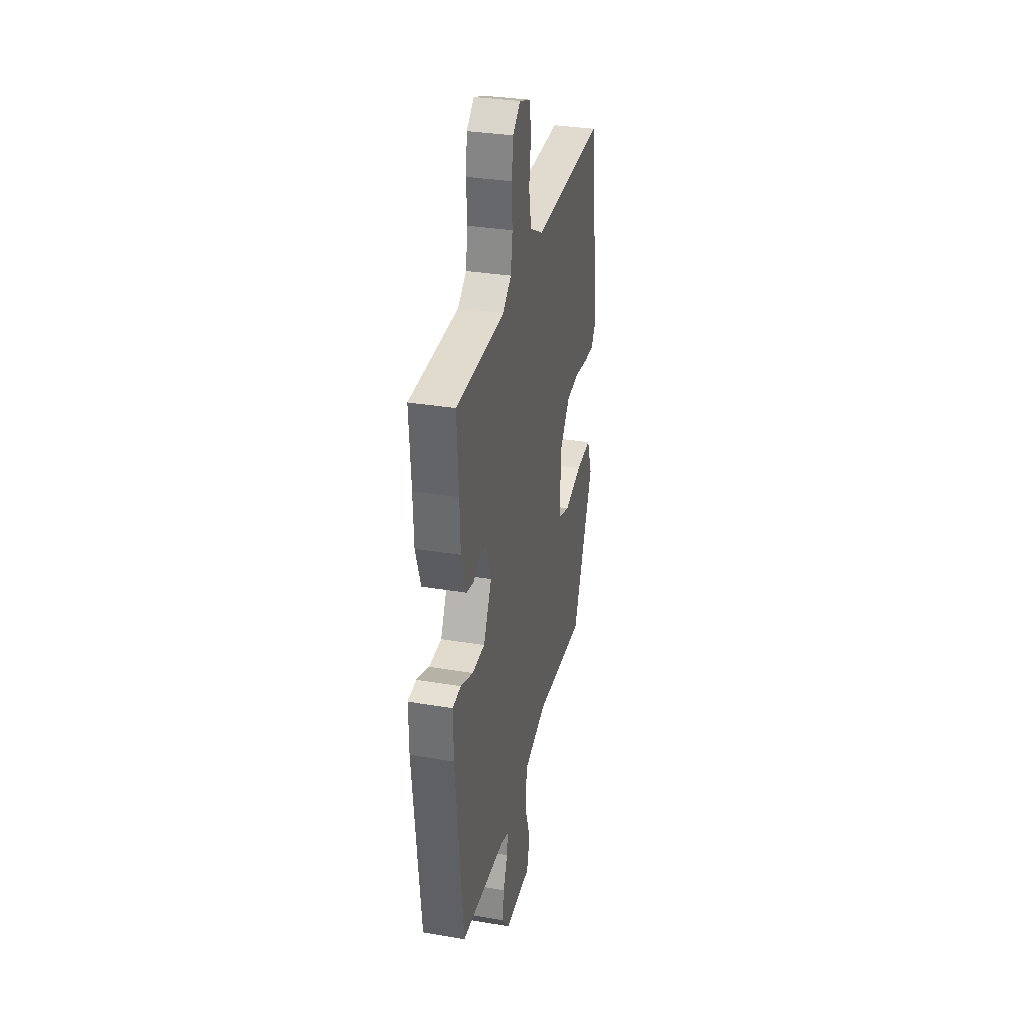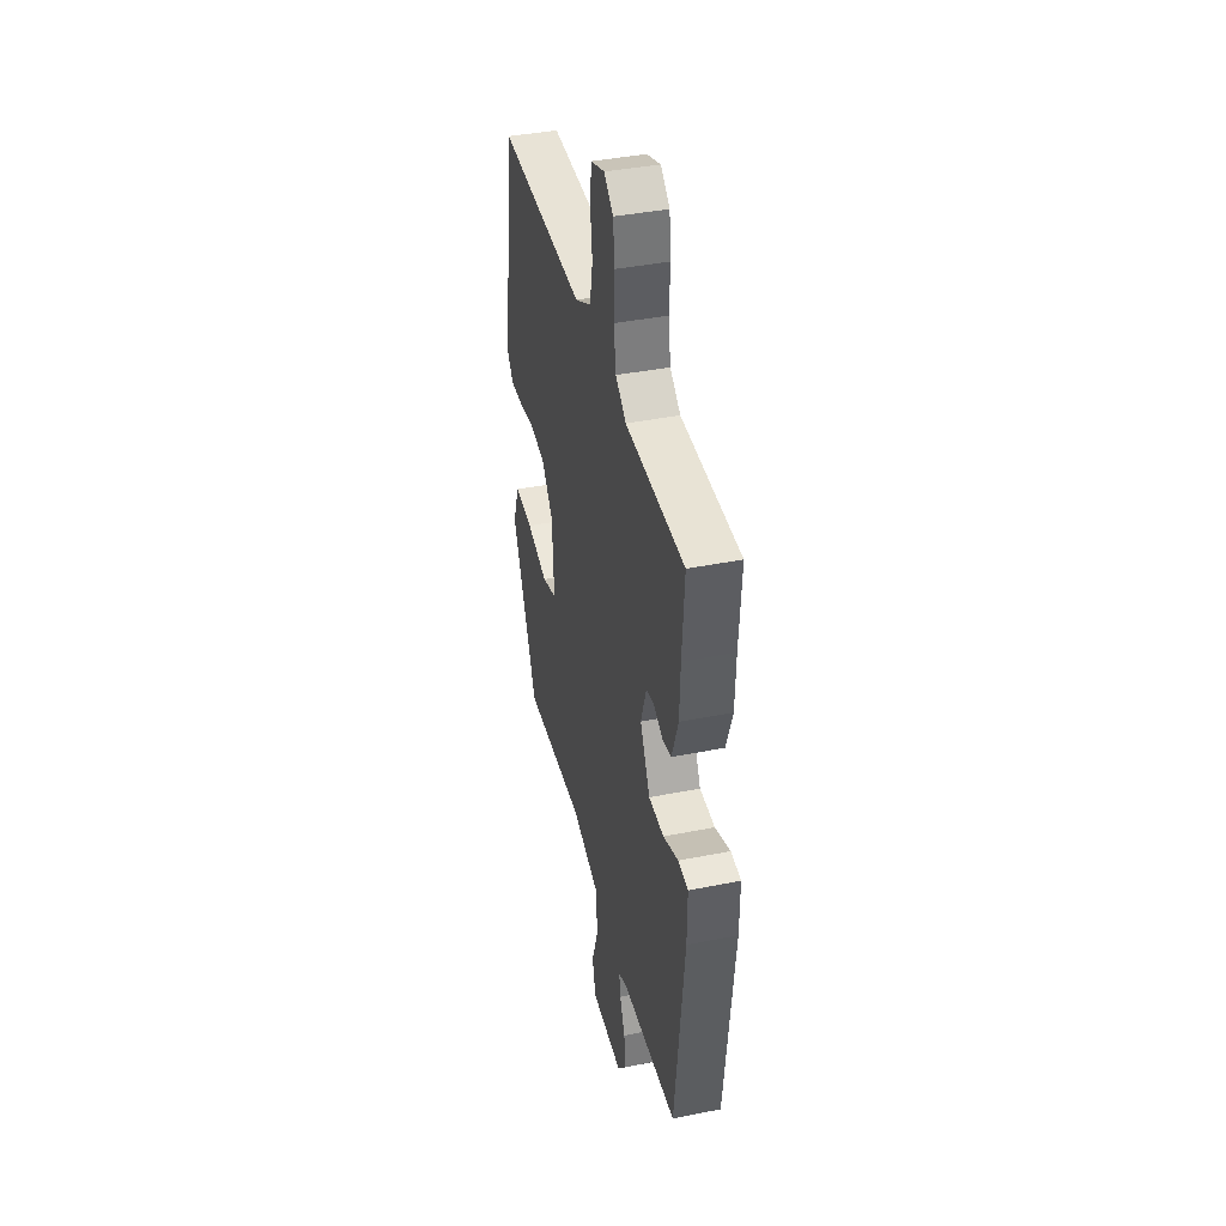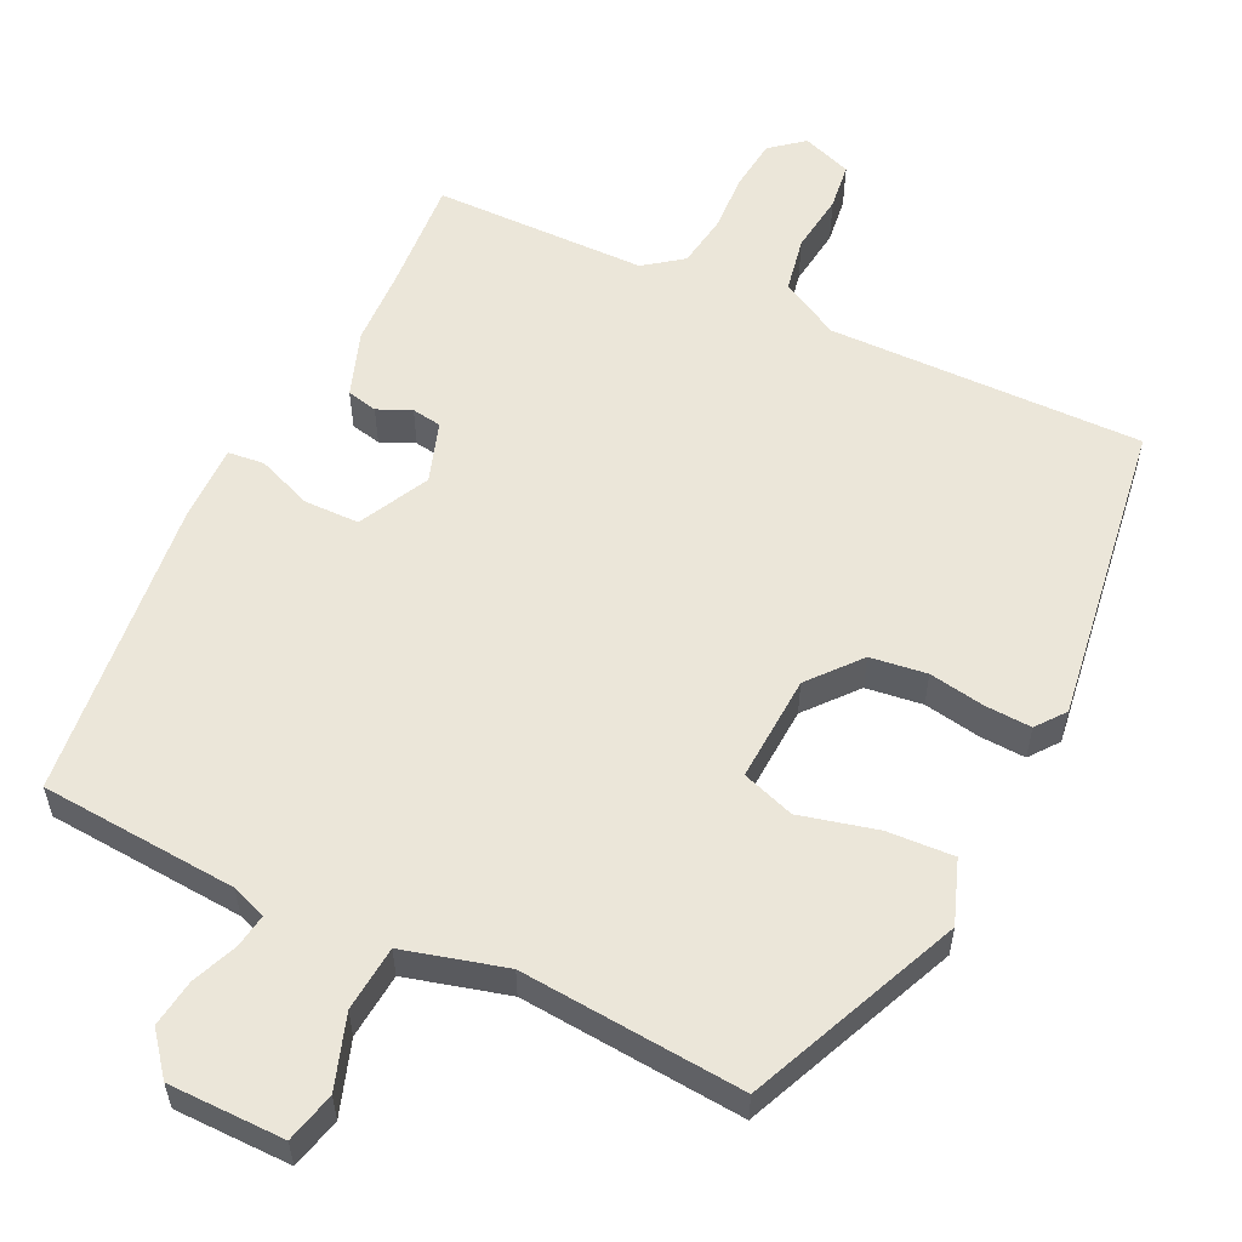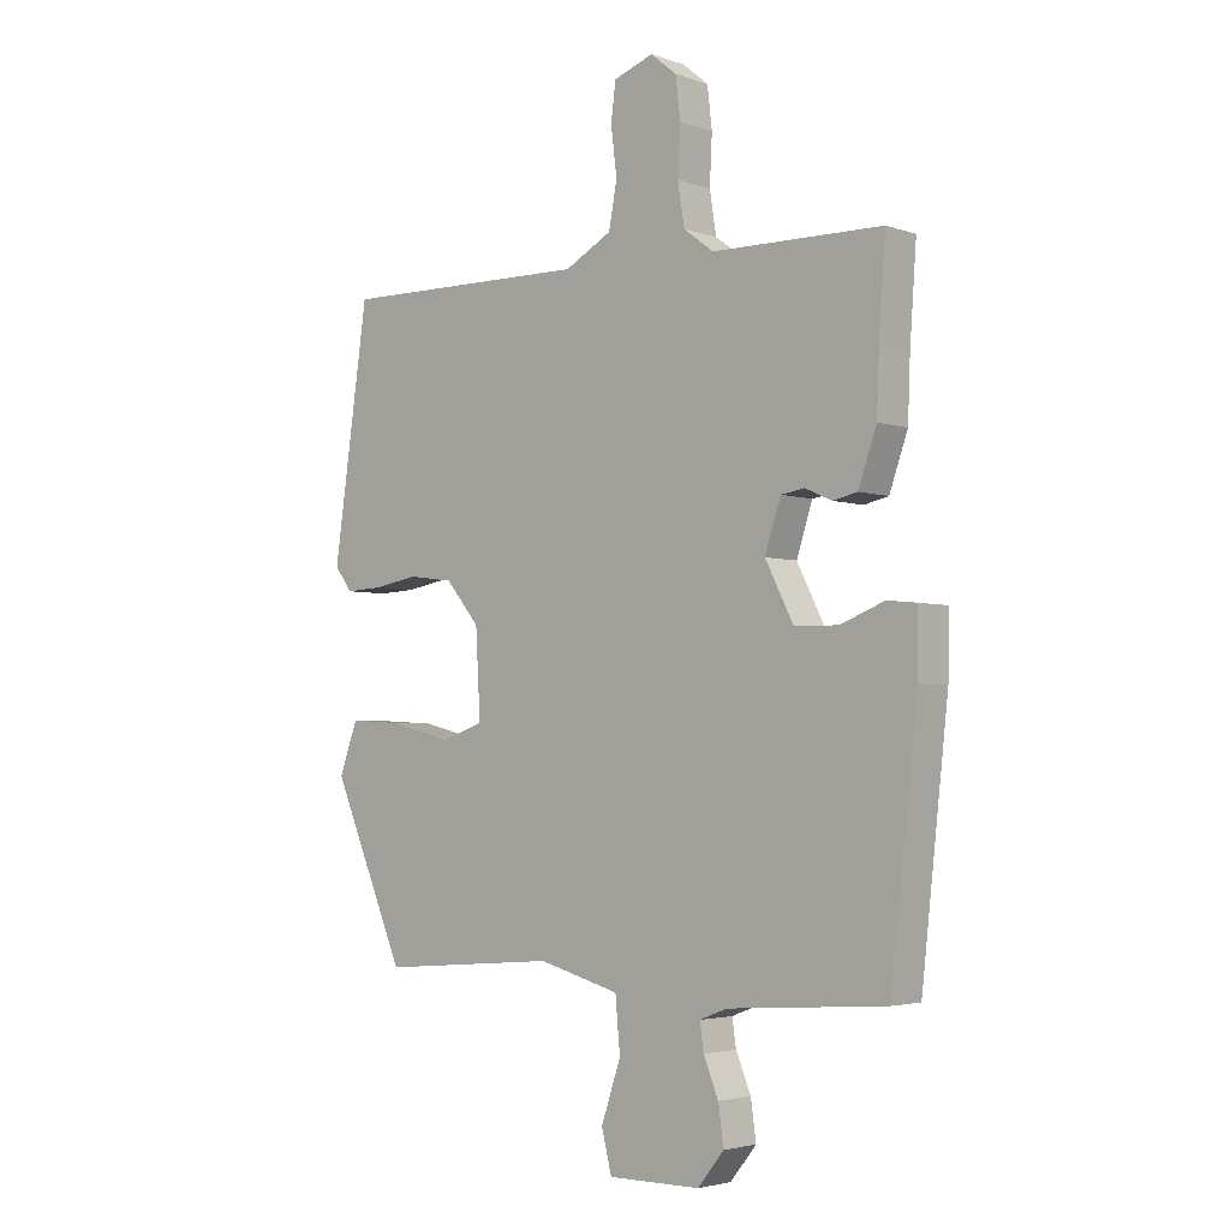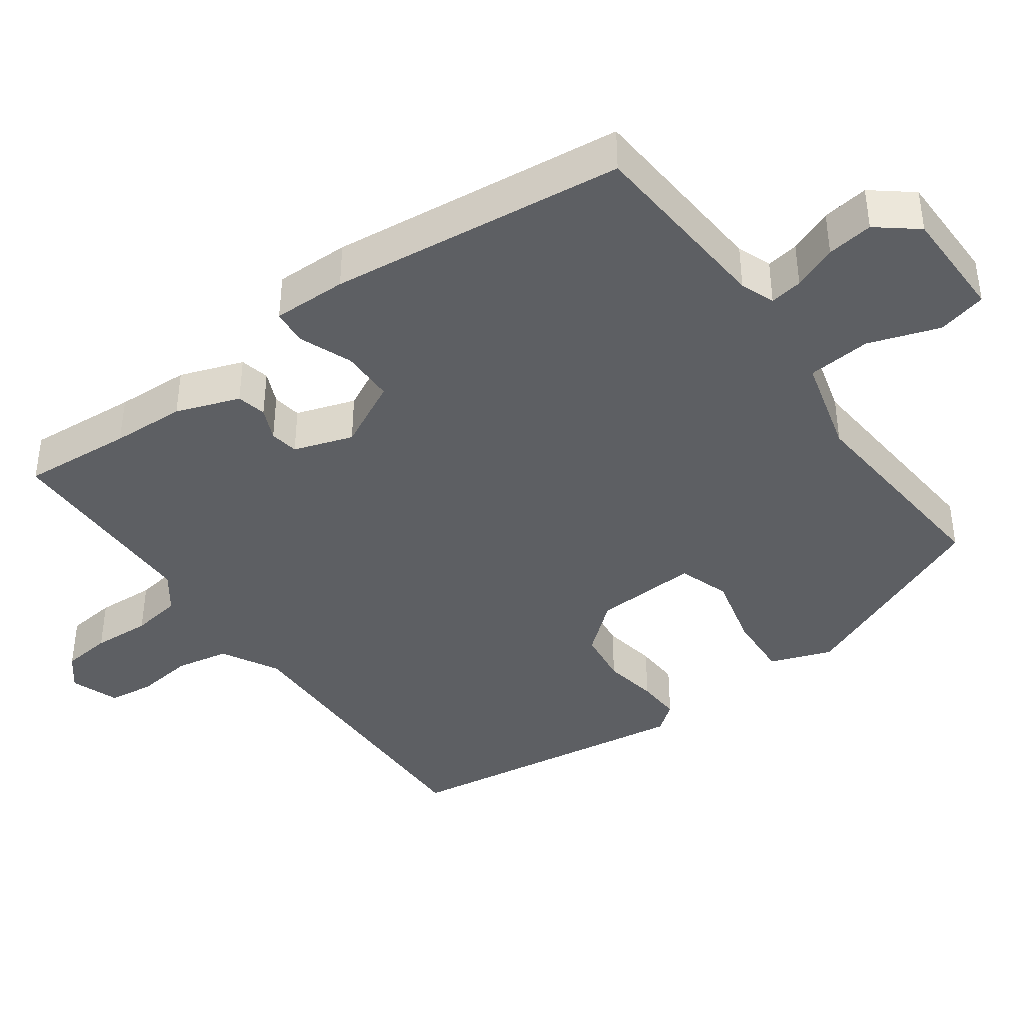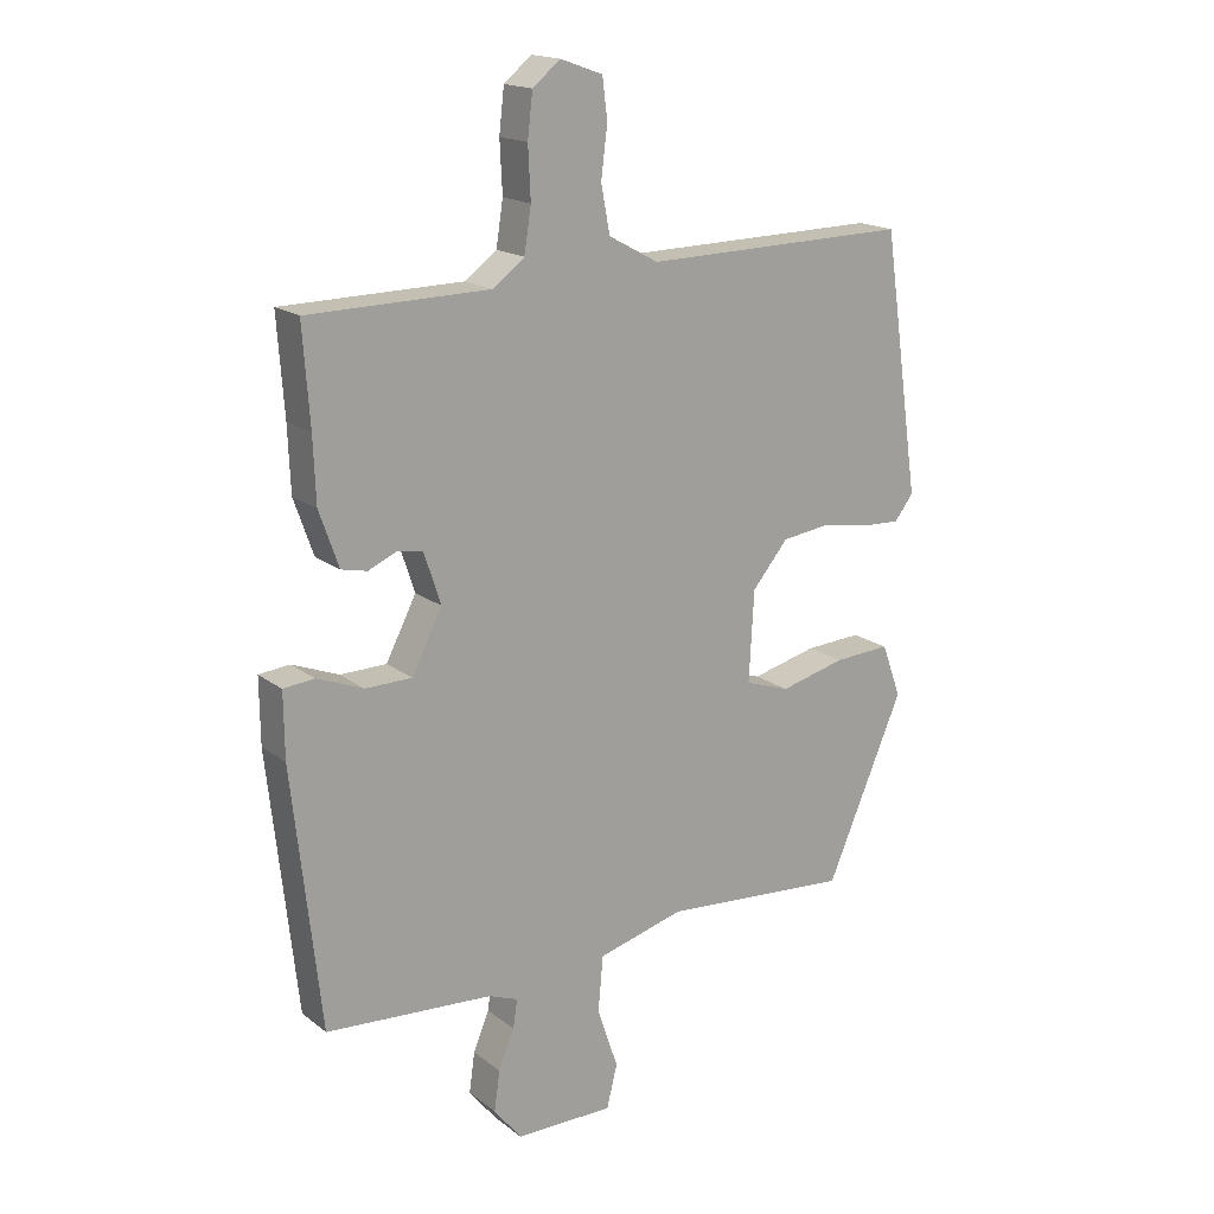
<metadata>
{"format":"obj","ext":"obj","renderer":"f3d","projection":"perspective","resolution":1024,"background":"white","views":[{"elev":32.5,"azim":103.1,"up":"+Z"},{"elev":40.4,"azim":76.2,"up":"+Z"},{"elev":56.9,"azim":-154.3,"up":"+Y"},{"elev":-3.4,"azim":41.2,"up":"+Z"},{"elev":-40.4,"azim":125.7,"up":"+Y"},{"elev":17.5,"azim":145.5,"up":"+Z"}]}
</metadata>
<code>
v -0.478 0.07 0.527
v -0.055 0.07 0.52
v 0.024 0.07 0.563
v 0.038 0.07 0.637
v 0.028 0.07 0.717
v 0.036 0.07 0.78
v 0.103 0.07 0.804
v 0.147 0.07 0.768
v 0.155 0.07 0.699
v 0.151 0.07 0.618
v 0.162 0.07 0.548
v 0.213 0.07 0.51
v 0.5 0.07 0.506
v 0.489 0.07 0.353
v 0.485 0.07 0.251
v 0.454 0.07 0.163
v 0.413 0.07 0.154
v 0.368 0.07 0.174
v 0.328 0.07 0.168
v 0.301 0.07 0.086
v 0.349 0.07 -0.008
v 0.423 0.07 -0.009
v 0.497 0.07 0.02
v 0.546 0.07 0.015
v 0.545 0.07 -0.088
v 0.5 0.07 -0.497
v 0.234 0.07 -0.516
v 0.187 0.07 -0.534
v 0.194 0.07 -0.579
v 0.219 0.07 -0.64
v 0.228 0.07 -0.704
v 0.184 0.07 -0.759
v 0.028 0.07 -0.76
v 0.011 0.07 -0.692
v 0.044 0.07 -0.594
v 0.036 0.07 -0.506
v -0.101 0.07 -0.469
v -0.401 0.07 -0.493
v -0.524 0.07 -0.207
v -0.493 0.07 -0.122
v -0.403 0.07 -0.127
v -0.299 0.07 -0.153
v -0.228 0.07 -0.129
v -0.236 0.07 0.015
v -0.293 0.07 0.083
v -0.369 0.07 0.093
v -0.445 0.07 0.08
v -0.507 0.07 0.077
v -0.537 0.07 0.116
v -0.478 0 0.527
v -0.055 0 0.52
v 0.024 0 0.563
v 0.038 0 0.637
v 0.028 0 0.717
v 0.036 0 0.78
v 0.103 0 0.804
v 0.147 0 0.768
v 0.155 0 0.699
v 0.151 0 0.618
v 0.162 0 0.548
v 0.213 0 0.51
v 0.5 0 0.506
v 0.489 0 0.353
v 0.485 0 0.251
v 0.454 0 0.163
v 0.413 0 0.154
v 0.368 0 0.174
v 0.328 0 0.168
v 0.301 0 0.086
v 0.349 0 -0.008
v 0.423 0 -0.009
v 0.497 0 0.02
v 0.546 0 0.015
v 0.545 0 -0.088
v 0.5 0 -0.497
v 0.234 0 -0.516
v 0.187 0 -0.534
v 0.194 0 -0.579
v 0.219 0 -0.64
v 0.228 0 -0.704
v 0.184 0 -0.759
v 0.028 0 -0.76
v 0.011 0 -0.692
v 0.044 0 -0.594
v 0.036 0 -0.506
v -0.101 0 -0.469
v -0.401 0 -0.493
v -0.524 0 -0.207
v -0.493 0 -0.122
v -0.403 0 -0.127
v -0.299 0 -0.153
v -0.228 0 -0.129
v -0.236 0 0.015
v -0.293 0 0.083
v -0.369 0 0.093
v -0.445 0 0.08
v -0.507 0 0.077
v -0.537 0 0.116
f 46 47 48 49
f 45 46 49 1
f 44 45 1 2
f 43 44 2 3
f 39 40 41 42
f 37 38 39 42
f 36 37 42 43
f 32 33 34 35
f 32 35 36
f 29 30 31 32
f 28 29 32 36
f 27 28 36 43
f 22 23 24 25
f 21 22 25 26
f 20 21 26 27
f 15 16 17 18
f 14 15 18 19
f 12 13 14 19
f 11 12 19 20
f 7 8 9 10
f 7 10 11
f 4 5 6 7
f 3 4 7 11
f 20 27 43
f 3 11 20 43
f 98 97 96 95
f 50 98 95 94
f 51 50 94 93
f 52 51 93 92
f 91 90 89 88
f 91 88 87 86
f 92 91 86 85
f 84 83 82 81
f 85 84 81
f 81 80 79 78
f 85 81 78 77
f 92 85 77 76
f 74 73 72 71
f 75 74 71 70
f 76 75 70 69
f 67 66 65 64
f 68 67 64 63
f 68 63 62 61
f 69 68 61 60
f 59 58 57 56
f 60 59 56
f 56 55 54 53
f 60 56 53 52
f 92 76 69
f 92 69 60 52
f 1 50 51 2
f 2 51 52 3
f 3 52 53 4
f 4 53 54 5
f 5 54 55 6
f 6 55 56 7
f 7 56 57 8
f 8 57 58 9
f 9 58 59 10
f 10 59 60 11
f 11 60 61 12
f 12 61 62 13
f 13 62 63 14
f 14 63 64 15
f 15 64 65 16
f 16 65 66 17
f 17 66 67 18
f 18 67 68 19
f 19 68 69 20
f 20 69 70 21
f 21 70 71 22
f 22 71 72 23
f 23 72 73 24
f 24 73 74 25
f 25 74 75 26
f 26 75 76 27
f 27 76 77 28
f 28 77 78 29
f 29 78 79 30
f 30 79 80 31
f 31 80 81 32
f 32 81 82 33
f 33 82 83 34
f 34 83 84 35
f 35 84 85 36
f 36 85 86 37
f 37 86 87 38
f 38 87 88 39
f 39 88 89 40
f 40 89 90 41
f 41 90 91 42
f 42 91 92 43
f 43 92 93 44
f 44 93 94 45
f 45 94 95 46
f 46 95 96 47
f 47 96 97 48
f 48 97 98 49
f 49 98 50 1

</code>
